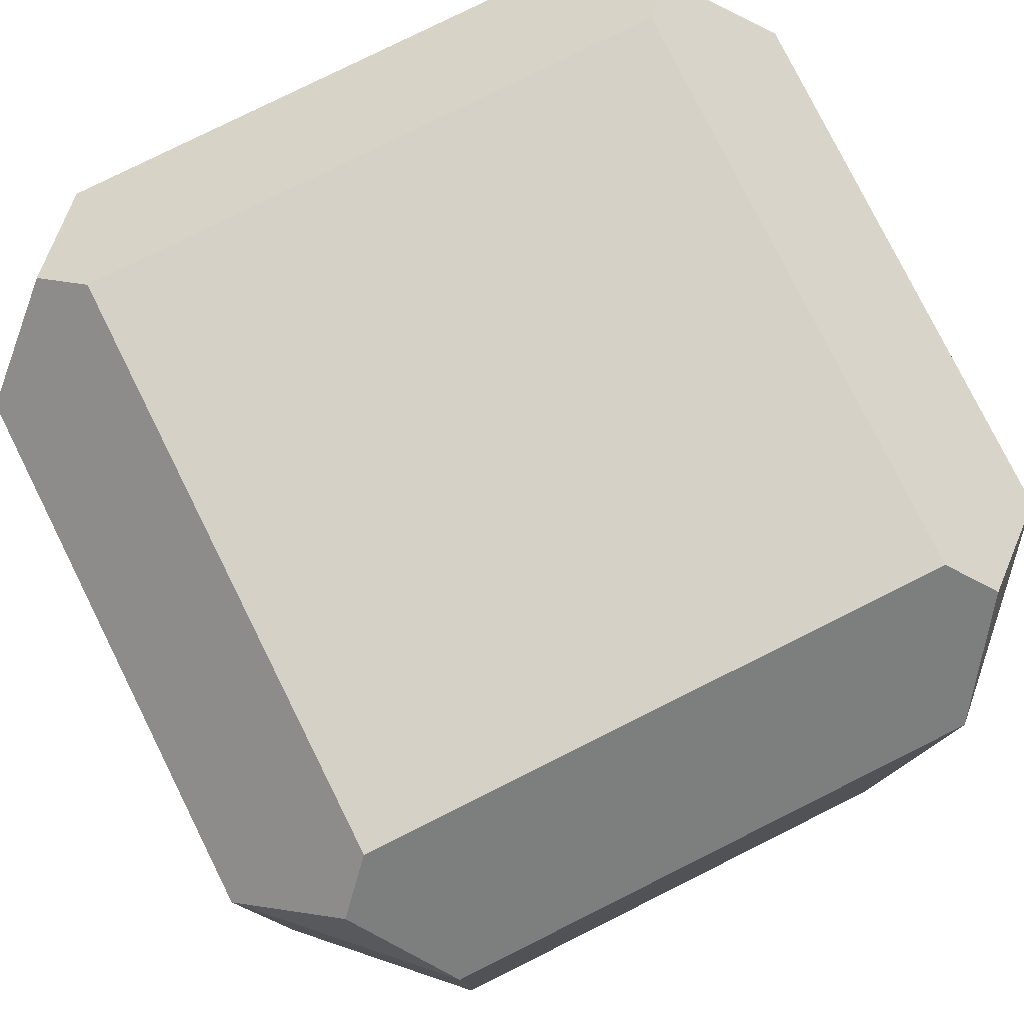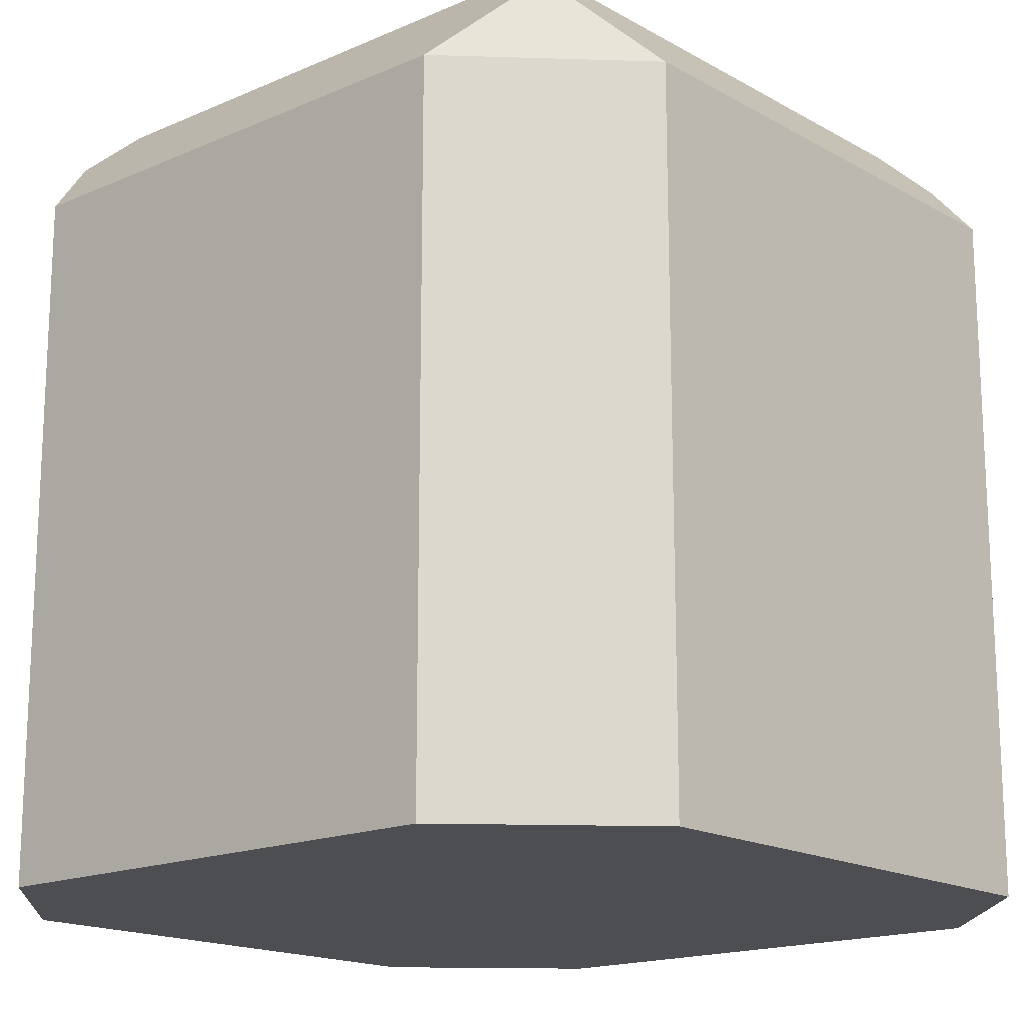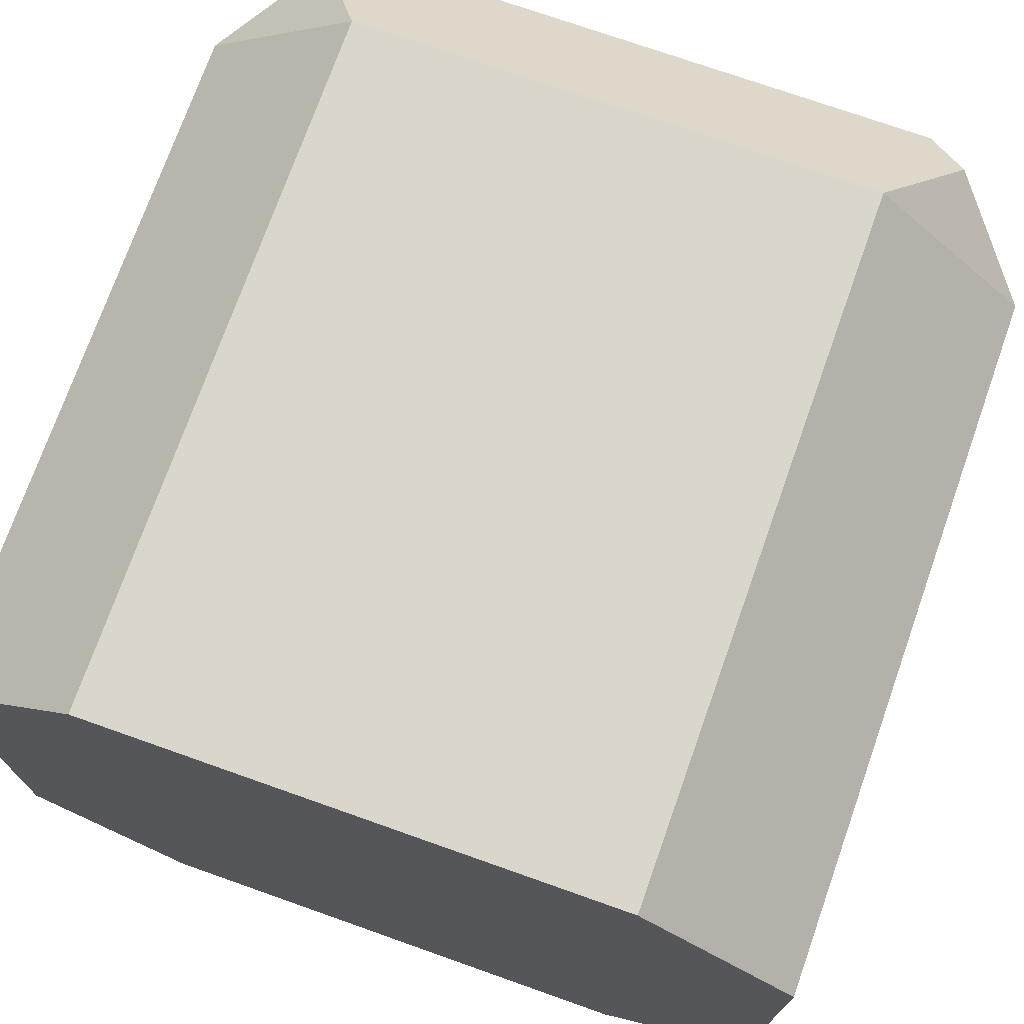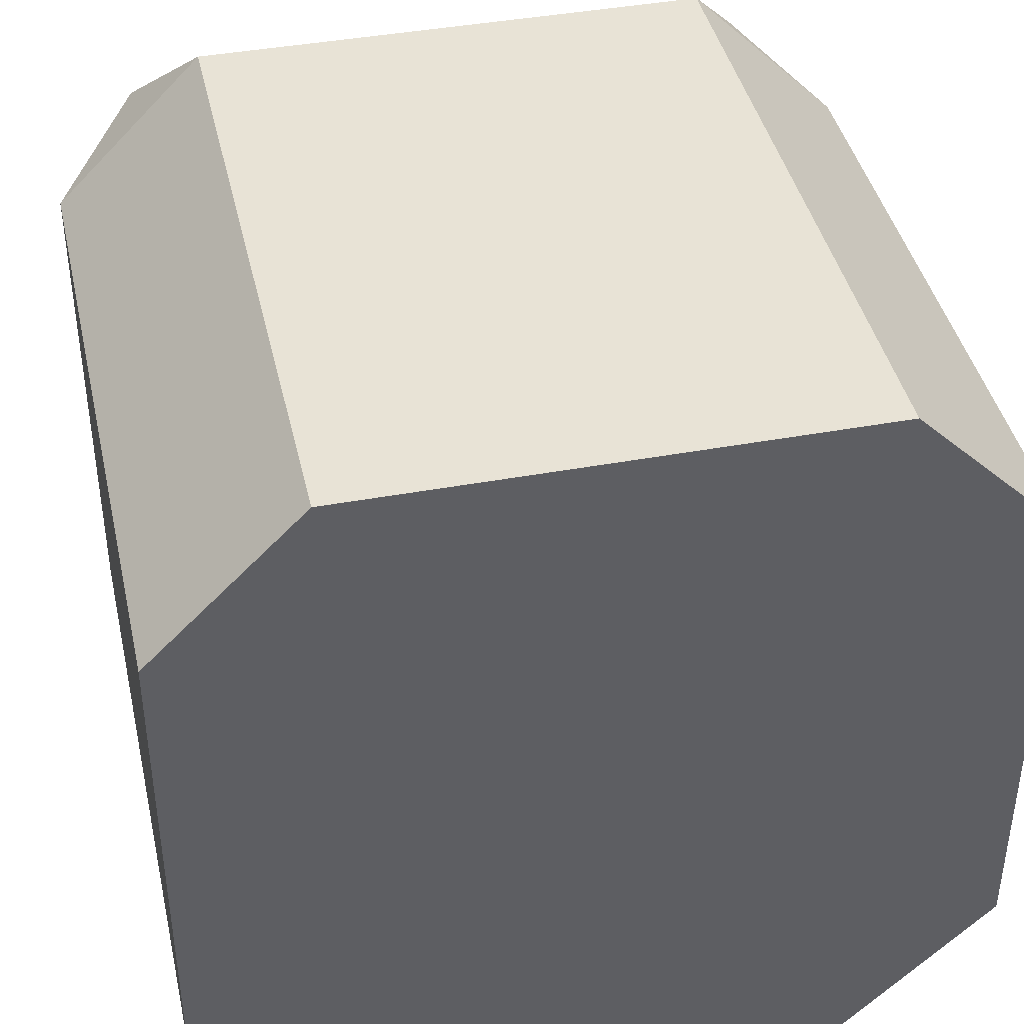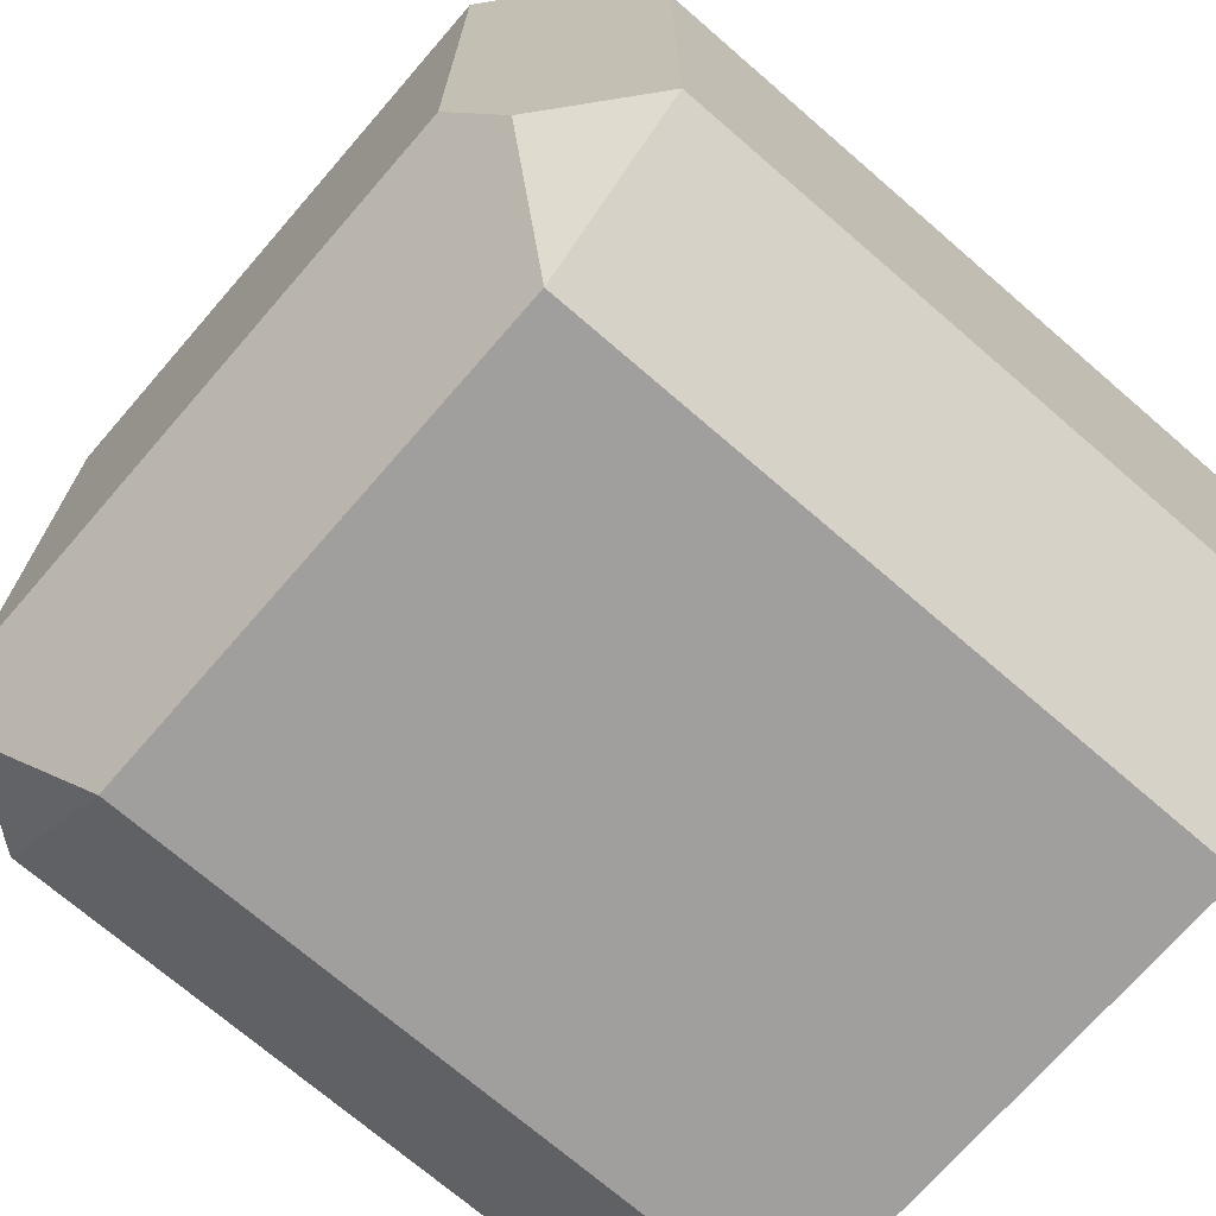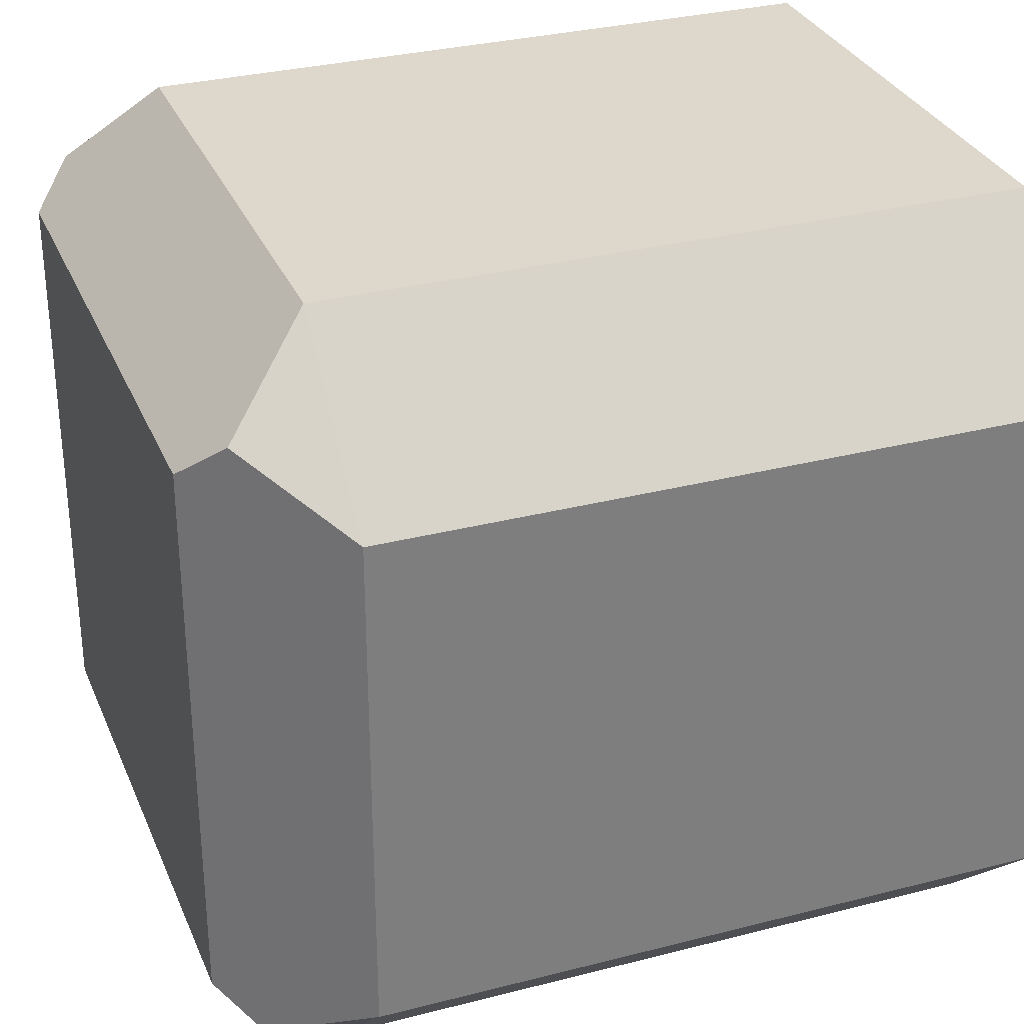
<metadata>
{"format":"obj","ext":"obj","renderer":"f3d","projection":"perspective","resolution":1024,"background":"white","views":[{"elev":79.0,"azim":-26.5,"up":"+Y"},{"elev":-16.8,"azim":-138.6,"up":"+Y"},{"elev":73.6,"azim":19.5,"up":"+Z"},{"elev":41.6,"azim":-12.6,"up":"+Z"},{"elev":-71.3,"azim":-130.9,"up":"+Z"},{"elev":31.1,"azim":-110.2,"up":"+Z"}]}
</metadata>
<code>
g Cube.596
v -1 0.6883 0.626
v -0.7841 0.9042 0.7841
v -0.626 0.6883 1
v -0.626 0.6883 -1
v -0.7841 0.9042 -0.7841
v -1 0.6883 -0.626
v 0.626 0.6883 1
v 0.7841 0.9042 0.7841
v 1 0.6883 0.626
v 1 0.6883 -0.626
v 0.7841 0.9042 -0.7841
v 0.626 0.6883 -1
v 0.6883 1 -0.6883
v 0.6883 1 0.6883
v -0.6883 1 0.6883
v -0.6883 1 -0.6883
v -0.7841 0.9042 0.7841
v -0.6883 1 0.6883
v 0.6883 1 0.6883
v 0.7841 0.9042 0.7841
v -0.626 0.6883 1
v 0.626 0.6883 1
v -0.626 -1 -1
v 0.626 -1 -1
v 0.626 0.6883 -1
v -0.626 0.6883 -1
v 0.626 -1 1
v -0.626 -1 1
v -0.626 0.6883 1
v 0.626 0.6883 1
v 1 -1 -0.626
v 1 -1 0.626
v 1 0.6883 0.626
v 1 0.6883 -0.626
v -0.7841 0.9042 -0.7841
v -0.626 0.6883 -1
v 0.626 0.6883 -1
v 0.7841 0.9042 -0.7841
v -0.6883 1 -0.6883
v 0.6883 1 -0.6883
v 0.7841 0.9042 -0.7841
v 1 0.6883 -0.626
v 1 0.6883 0.626
v 0.7841 0.9042 0.7841
v 0.6883 1 -0.6883
v 0.6883 1 0.6883
v -0.7841 0.9042 0.7841
v -1 0.6883 0.626
v -1 0.6883 -0.626
v -0.7841 0.9042 -0.7841
v -0.6883 1 0.6883
v -0.6883 1 -0.6883
v -1 -1 0.626
v -1 -1 -0.626
v -1 0.6883 -0.626
v -1 0.6883 0.626
v 1 -1 0.626
v 0.626 -1 1
v 0.626 0.6883 1
v 1 0.6883 0.626
v -1 0.6883 0.626
v -0.626 0.6883 1
v -0.626 -1 1
v -1 -1 0.626
v -0.626 0.6883 -1
v -1 0.6883 -0.626
v -1 -1 -0.626
v -0.626 -1 -1
v 1 0.6883 -0.626
v 0.626 0.6883 -1
v 0.626 -1 -1
v 1 -1 -0.626
v 1 -1 -0.626
v 0.626 -1 -1
v -0.626 -1 -1
v -1 -1 -0.626
v 1 -1 0.626
v -1 -1 0.626
v 0.626 -1 1
v -0.626 -1 1
g Cube.596_0
f 3 2 1
f 6 5 4
f 9 8 7
f 12 11 10
f 15 14 13
f 16 15 13
f 19 18 17
f 17 20 19
f 17 21 20
f 21 22 20
f 25 24 23
f 26 25 23
f 29 28 27
f 30 29 27
f 33 32 31
f 34 33 31
f 37 36 35
f 35 38 37
f 35 39 38
f 39 40 38
f 43 42 41
f 41 44 43
f 41 45 44
f 45 46 44
f 49 48 47
f 47 50 49
f 47 51 50
f 51 52 50
f 55 54 53
f 56 55 53
f 59 58 57
f 60 59 57
f 63 62 61
f 64 63 61
f 67 66 65
f 68 67 65
f 71 70 69
f 72 71 69
f 75 74 73
f 73 76 75
f 73 77 76
f 77 78 76
f 77 79 78
f 79 80 78

</code>
